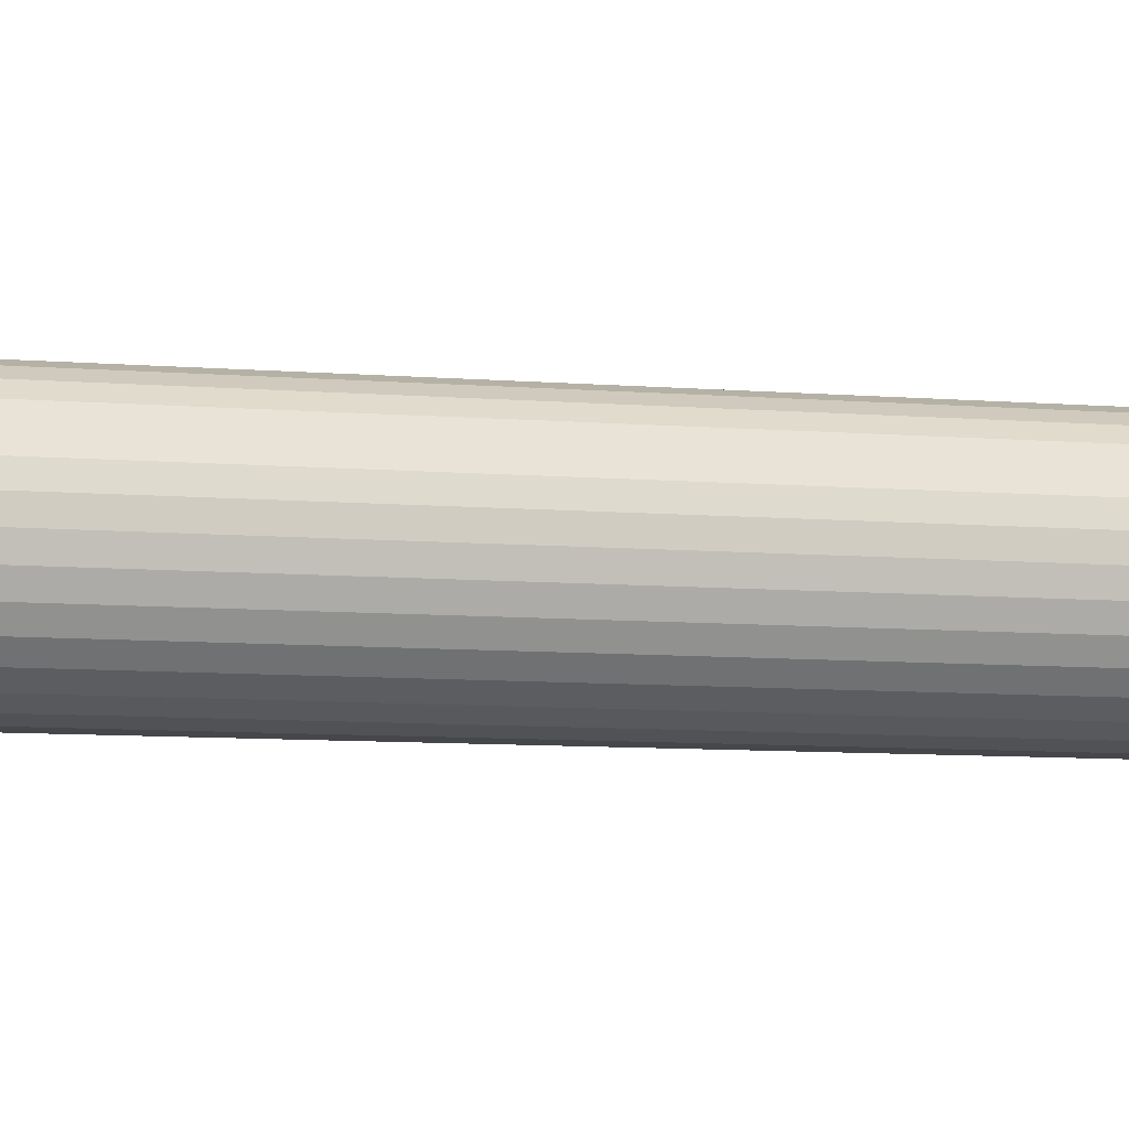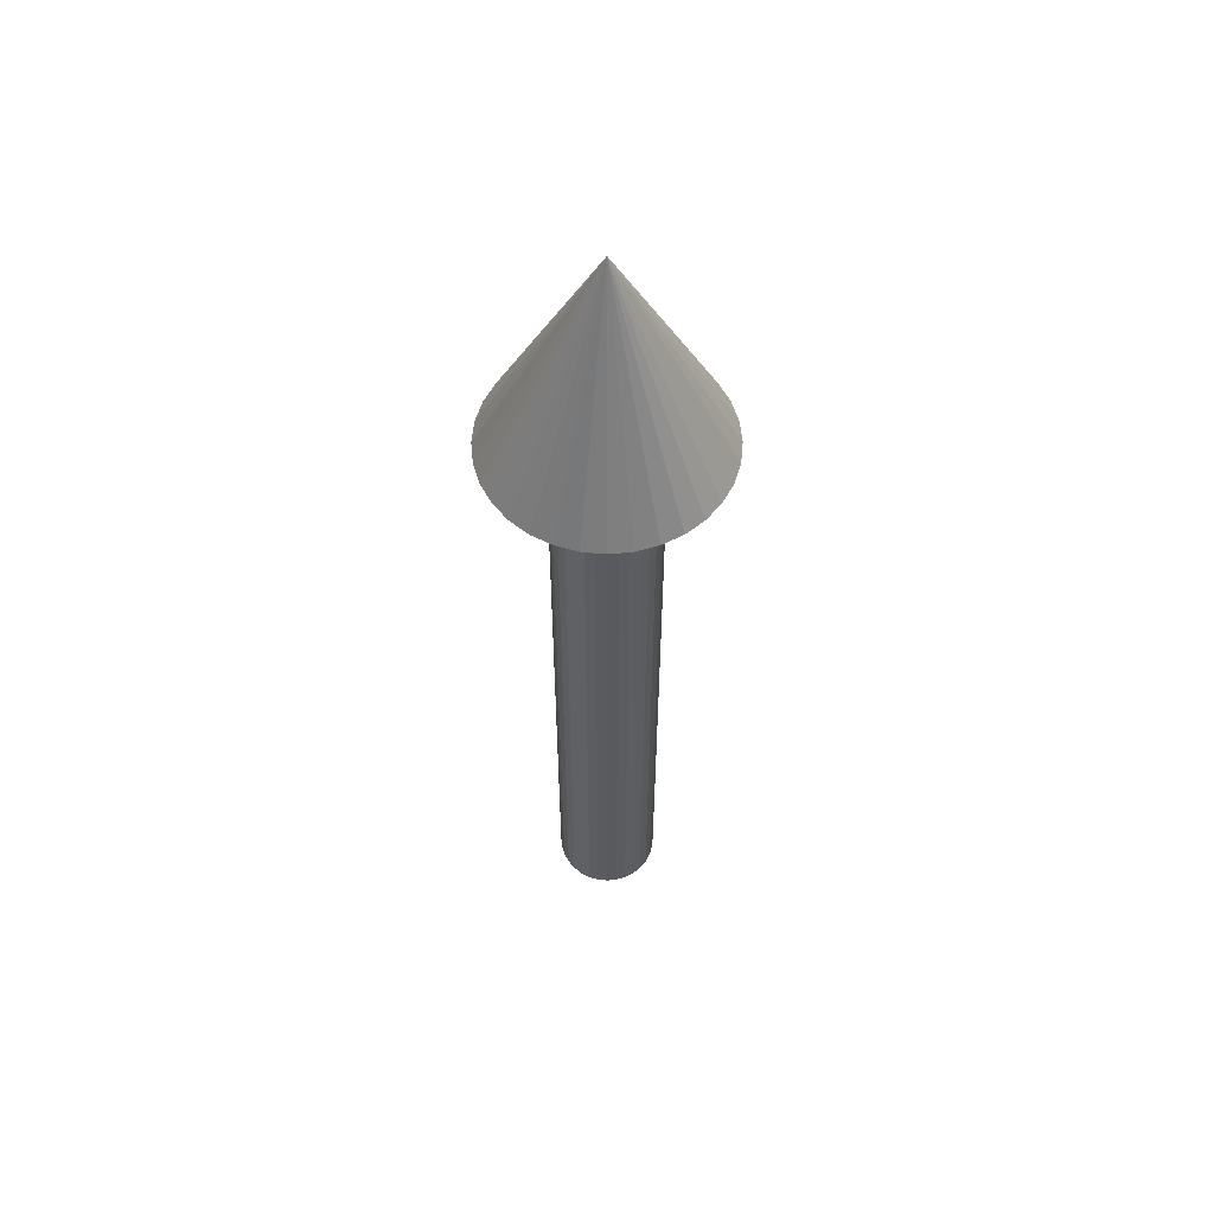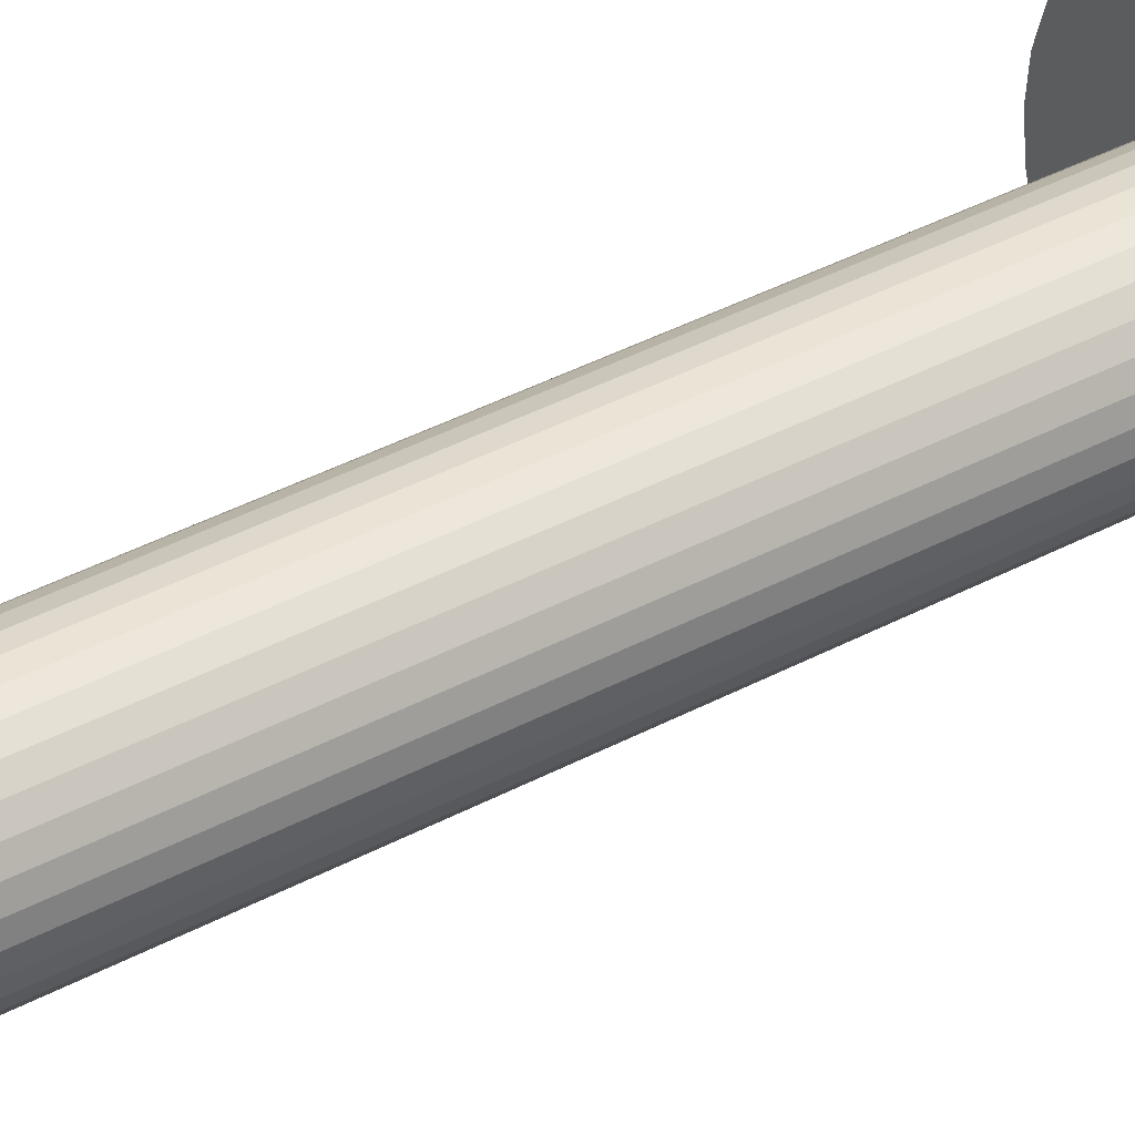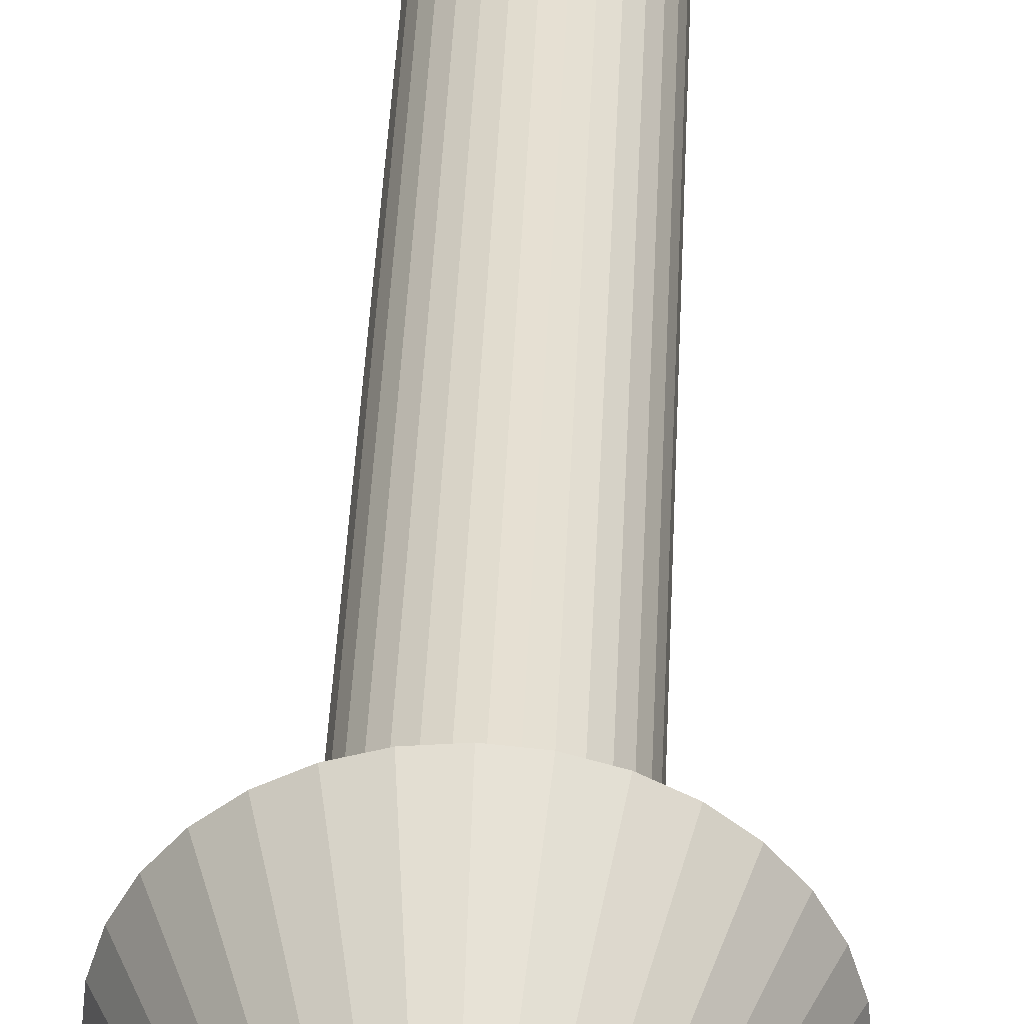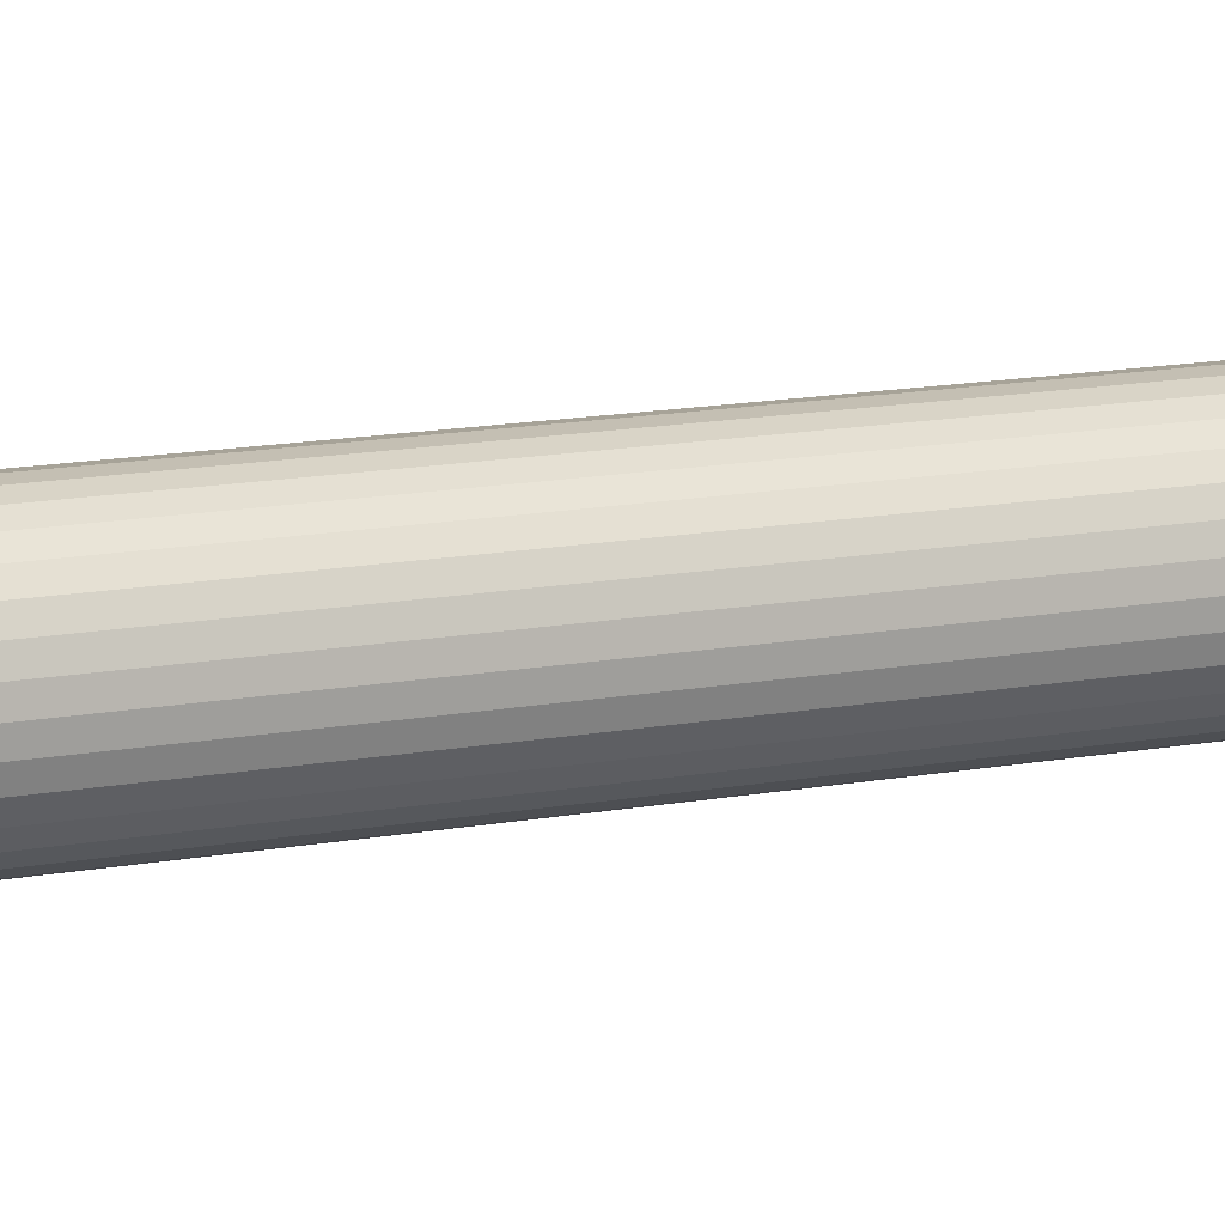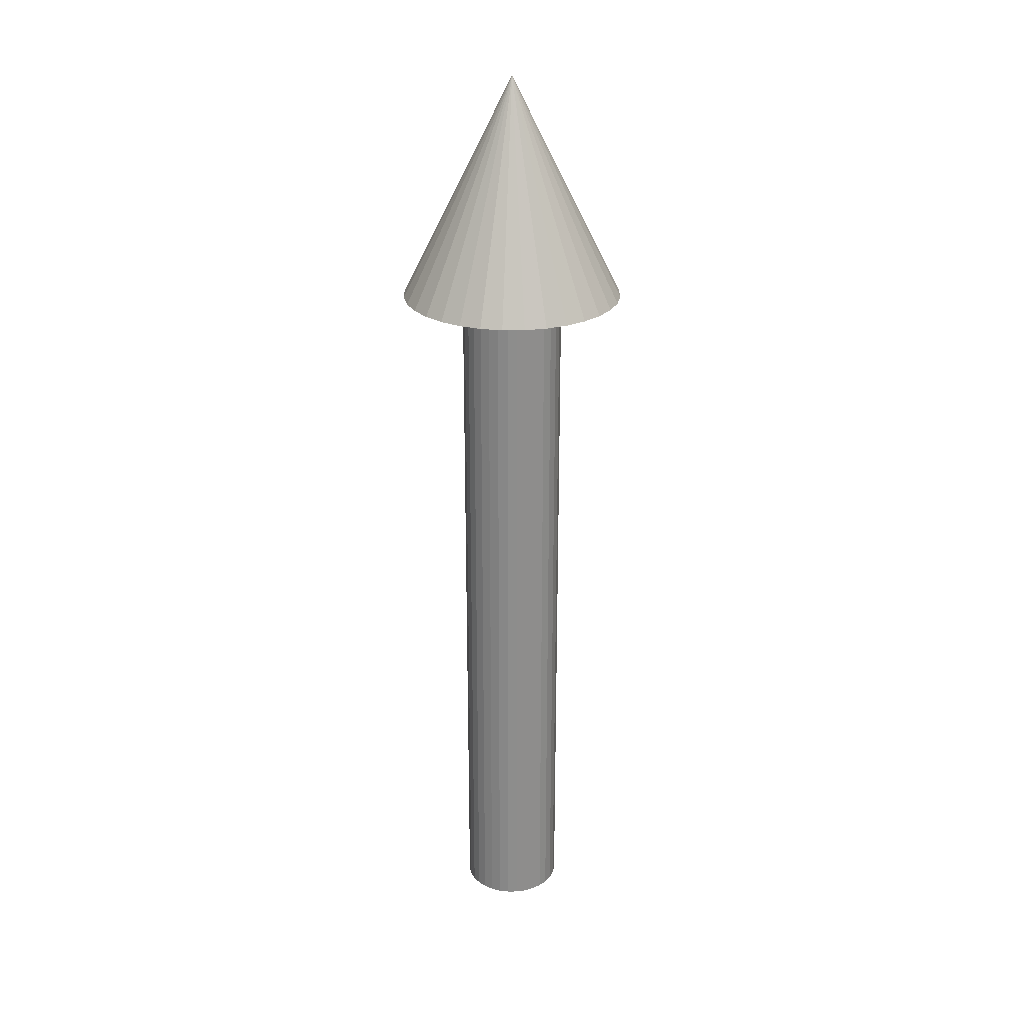
<metadata>
{"format":"obj","ext":"obj","renderer":"f3d","projection":"perspective","resolution":1024,"background":"white","views":[{"elev":-5.4,"azim":-109.3,"up":"+Z"},{"elev":57.1,"azim":-11.3,"up":"+Y"},{"elev":37.8,"azim":55.3,"up":"+Z"},{"elev":37.3,"azim":-177.7,"up":"+Z"},{"elev":12.3,"azim":64.6,"up":"+Z"},{"elev":25.6,"azim":-163.9,"up":"+Y"}]}
</metadata>
<code>
o Cylinder
v 0 -2.881 -0.4627
v 0 4.058 -0.4627
v 0.08872 -2.881 -0.4538
v 0.08872 4.058 -0.4538
v 0.174 -2.881 -0.4274
v 0.174 4.058 -0.4274
v 0.2527 -2.881 -0.3847
v 0.2527 4.058 -0.3847
v 0.3216 -2.881 -0.3272
v 0.3216 4.058 -0.3272
v 0.3781 -2.881 -0.257
v 0.3781 4.058 -0.257
v 0.4202 -2.881 -0.1771
v 0.4202 4.058 -0.1771
v 0.4461 -2.881 -0.09026
v 0.4461 4.058 -0.09026
v 0.4548 -2.881 0
v 0.4548 4.058 0
v 0.4461 -2.881 0.09026
v 0.4461 4.058 0.09026
v 0.4202 -2.881 0.1771
v 0.4202 4.058 0.1771
v 0.3781 -2.881 0.257
v 0.3781 4.058 0.257
v 0.3216 -2.881 0.3272
v 0.3216 4.058 0.3272
v 0.2527 -2.881 0.3847
v 0.2527 4.058 0.3847
v 0.174 -2.881 0.4274
v 0.174 4.058 0.4274
v 0.08872 -2.881 0.4538
v 0.08872 4.058 0.4538
v 0 -2.881 0.4627
v 0 4.058 0.4627
v -0.08872 -2.881 0.4538
v -0.08872 4.058 0.4538
v -0.174 -2.881 0.4274
v -0.174 4.058 0.4274
v -0.2527 -2.881 0.3847
v -0.2527 4.058 0.3847
v -0.3216 -2.881 0.3272
v -0.3216 4.058 0.3272
v -0.3781 -2.881 0.257
v -0.3781 4.058 0.257
v -0.4202 -2.881 0.1771
v -0.4202 4.058 0.1771
v -0.4461 -2.881 0.09026
v -0.4461 4.058 0.09026
v -0.4548 -2.881 0
v -0.4548 4.058 0
v -0.4461 -2.881 -0.09026
v -0.4461 4.058 -0.09026
v -0.4202 -2.881 -0.1771
v -0.4202 4.058 -0.1771
v -0.3781 -2.881 -0.257
v -0.3781 4.058 -0.257
v -0.3216 -2.881 -0.3272
v -0.3216 4.058 -0.3272
v -0.2527 -2.881 -0.3847
v -0.2527 4.058 -0.3847
v -0.174 -2.881 -0.4274
v -0.174 4.058 -0.4274
v -0.08872 -2.881 -0.4538
v -0.08872 4.058 -0.4538
v 0 3.579 -0.9982
v 0.1947 3.579 -0.979
v 0.382 3.579 -0.9222
v 0.5546 3.579 -0.83
v 0.7058 3.579 -0.7058
v 0.83 3.579 -0.5546
v 0.9222 3.579 -0.382
v 0.979 3.579 -0.1947
v 0.9982 3.579 -0
v 0.979 3.579 0.1947
v 0.9222 3.579 0.382
v 0.83 3.579 0.5546
v 0.7058 3.579 0.7058
v 0.5546 3.579 0.83
v 0.382 3.579 0.9222
v 0.1947 3.579 0.979
v 0 3.579 0.9982
v -0.1947 3.579 0.979
v -0.382 3.579 0.9222
v -0.5546 3.579 0.83
v -0.7058 3.579 0.7058
v -0.83 3.579 0.5546
v -0.9222 3.579 0.382
v -0.979 3.579 0.1947
v -0.9982 3.579 -0
v -0.979 3.579 -0.1947
v -0.9222 3.579 -0.382
v -0.83 3.579 -0.5546
v -0.7058 3.579 -0.7058
v -0.5546 3.579 -0.83
v -0.382 3.579 -0.9222
v -0.1947 3.579 -0.979
v 0 5.576 -0
f 1 2 4 3
f 3 4 6 5
f 5 6 8 7
f 7 8 10 9
f 9 10 12 11
f 11 12 14 13
f 13 14 16 15
f 15 16 18 17
f 17 18 20 19
f 19 20 22 21
f 21 22 24 23
f 23 24 26 25
f 25 26 28 27
f 27 28 30 29
f 29 30 32 31
f 31 32 34 33
f 33 34 36 35
f 35 36 38 37
f 37 38 40 39
f 39 40 42 41
f 41 42 44 43
f 43 44 46 45
f 45 46 48 47
f 47 48 50 49
f 49 50 52 51
f 51 52 54 53
f 53 54 56 55
f 55 56 58 57
f 57 58 60 59
f 59 60 62 61
f 4 2 64 62 60 58 56 54 52 50 48 46 44 42 40 38 36 34 32 30 28 26 24 22 20 18 16 14 12 10 8 6
f 61 62 64 63
f 63 64 2 1
f 1 3 5 7 9 11 13 15 17 19 21 23 25 27 29 31 33 35 37 39 41 43 45 47 49 51 53 55 57 59 61 63
f 65 97 66
f 66 97 67
f 67 97 68
f 68 97 69
f 69 97 70
f 70 97 71
f 71 97 72
f 72 97 73
f 73 97 74
f 74 97 75
f 75 97 76
f 76 97 77
f 77 97 78
f 78 97 79
f 79 97 80
f 80 97 81
f 81 97 82
f 82 97 83
f 83 97 84
f 84 97 85
f 85 97 86
f 86 97 87
f 87 97 88
f 88 97 89
f 89 97 90
f 90 97 91
f 91 97 92
f 92 97 93
f 93 97 94
f 94 97 95
f 65 66 67 68 69 70 71 72 73 74 75 76 77 78 79 80 81 82 83 84 85 86 87 88 89 90 91 92 93 94 95 96
f 95 97 96
f 96 97 65

</code>
